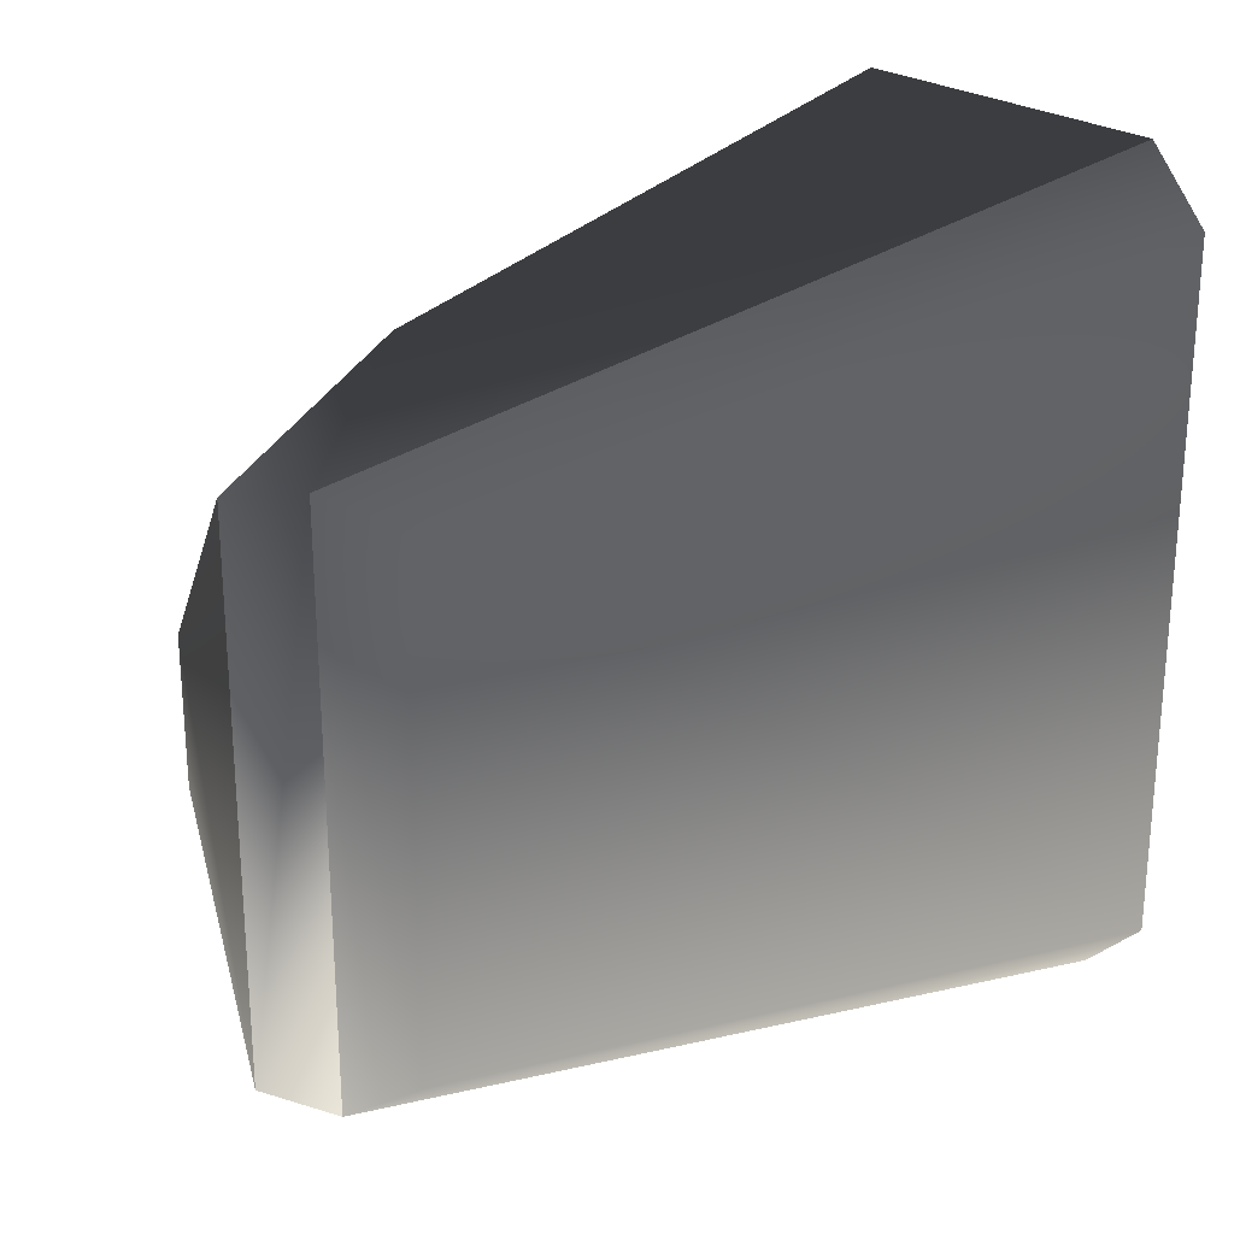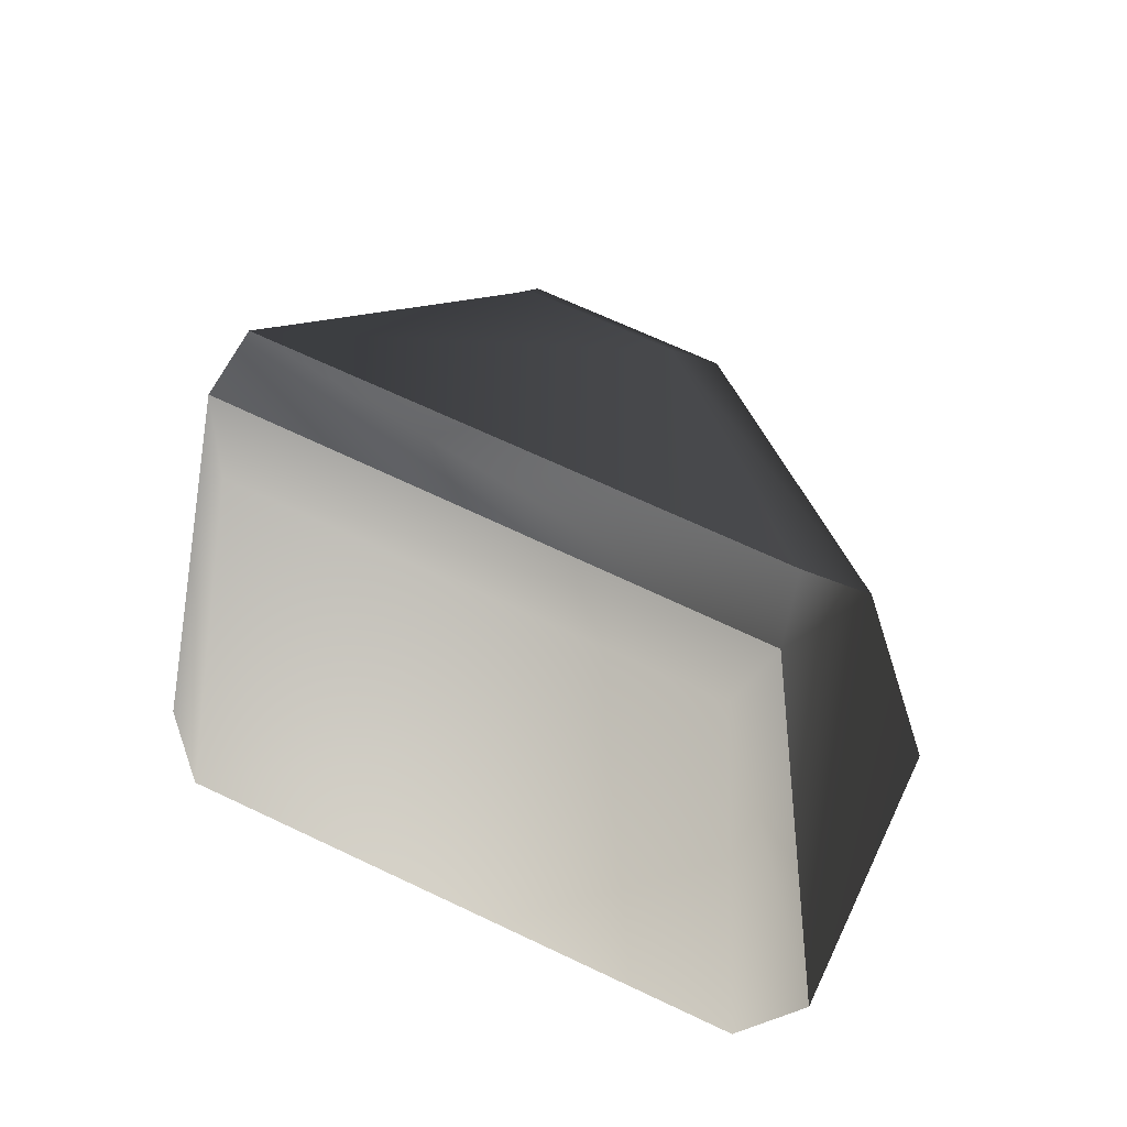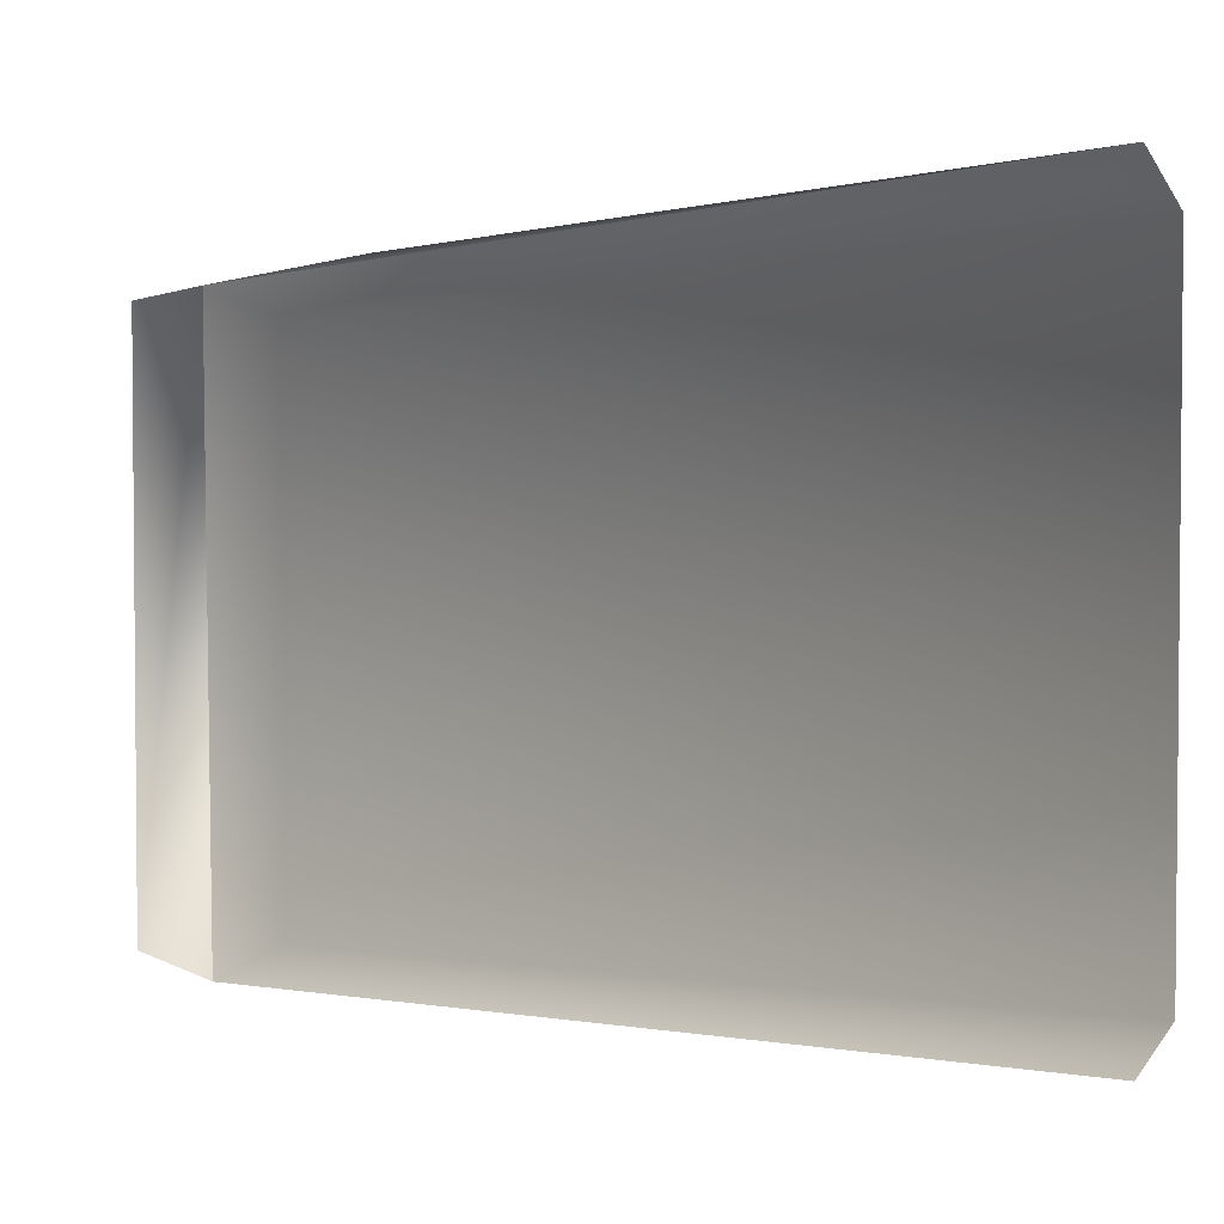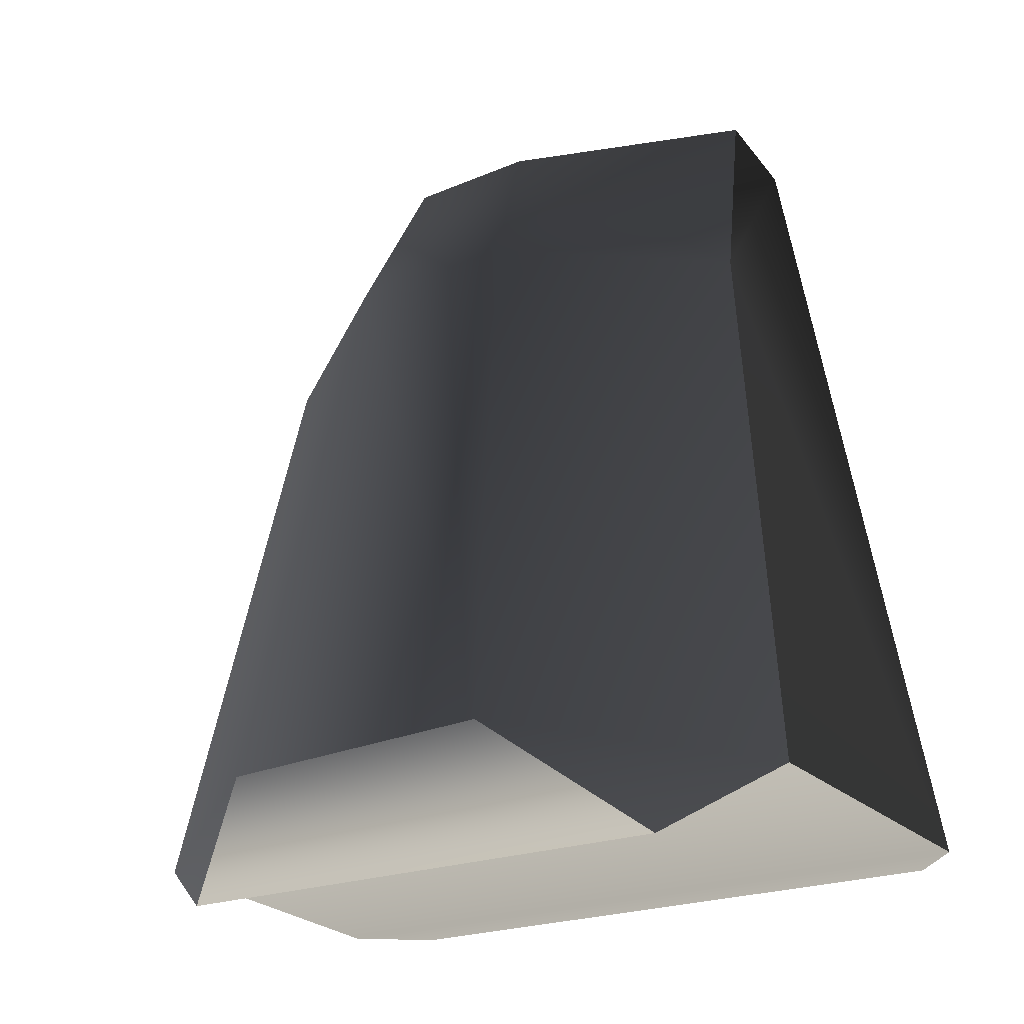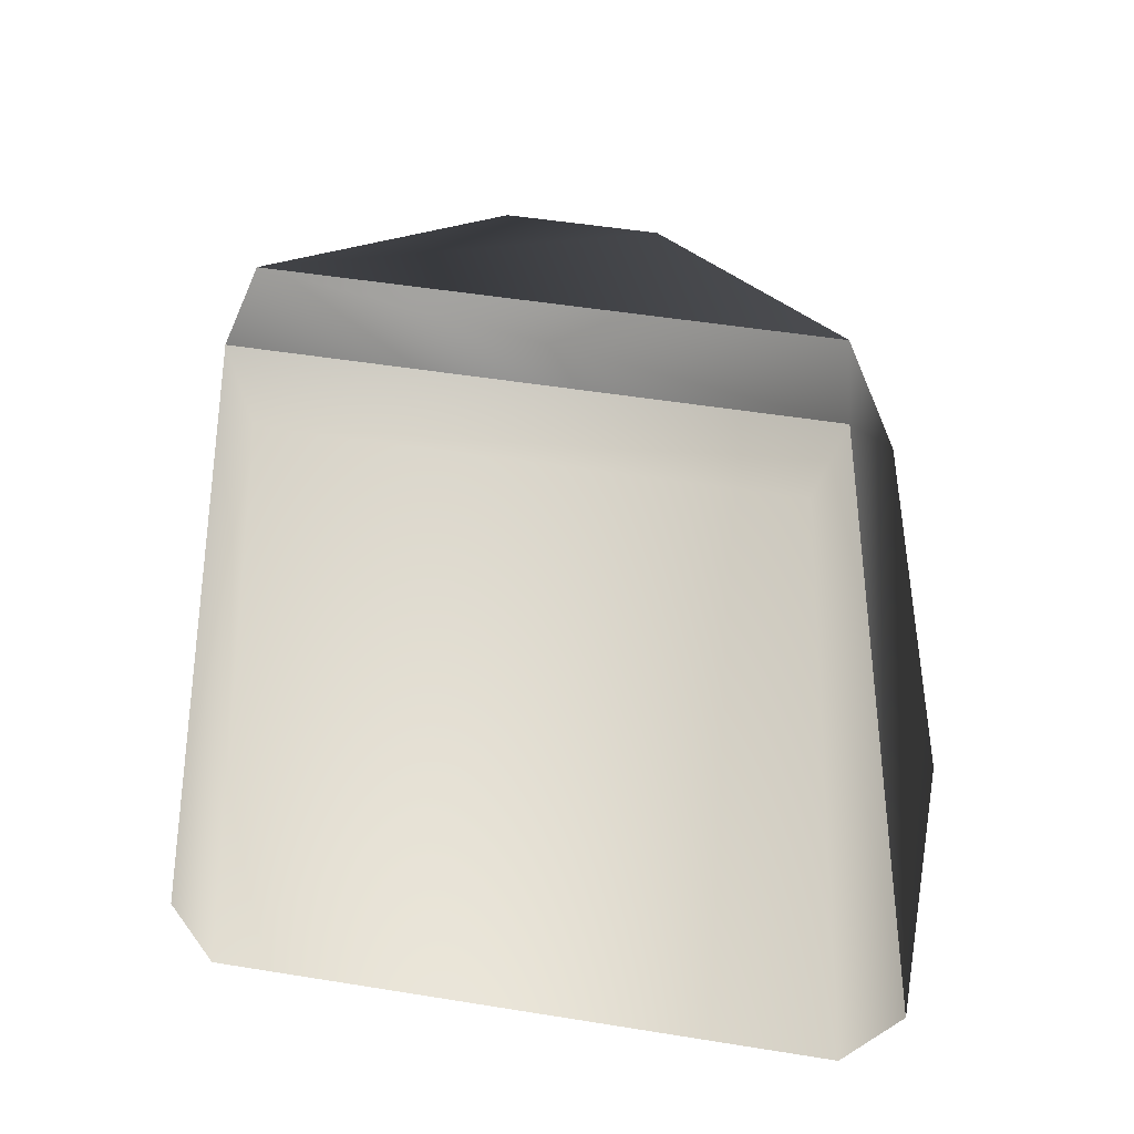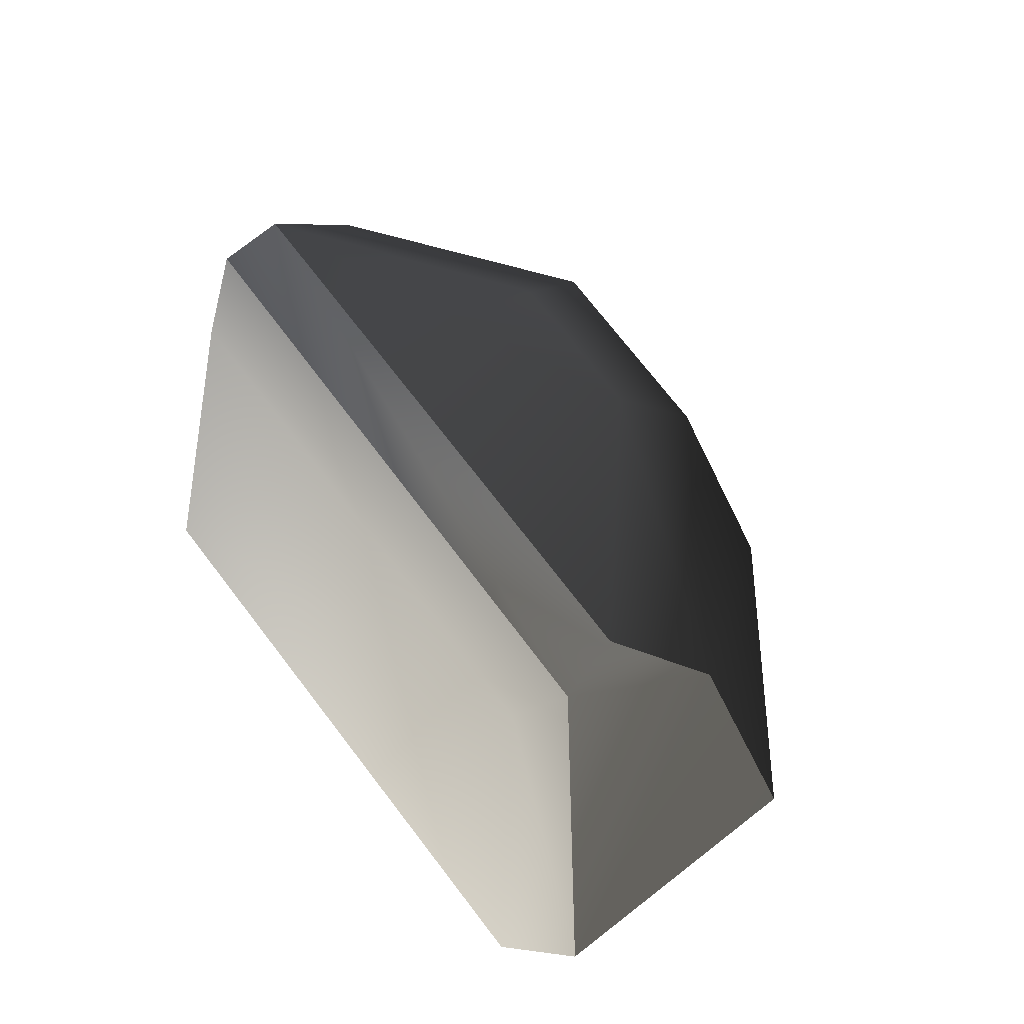
<metadata>
{"format":"obj","ext":"obj","renderer":"f3d","projection":"perspective","resolution":1024,"background":"white","views":[{"elev":25.6,"azim":-128.2,"up":"+Z"},{"elev":67.1,"azim":-64.5,"up":"+Y"},{"elev":3.0,"azim":-110.5,"up":"+Z"},{"elev":-20.9,"azim":127.6,"up":"+Y"},{"elev":48.4,"azim":-79.7,"up":"+Y"},{"elev":72.7,"azim":-37.5,"up":"+Y"}]}
</metadata>
<code>
v  0.0042 0.0179 0.0017
v  0.0064 0.0067 -0.0033
v  0.0042 0.0179 -0.0021
v  0.0025 0.0211 -0.0014
v  0.0013 0.0175 -0.0062
v  -0.0008 0.0221 -0.0052
v  -0.0028 0.0202 -0.0049
v  -0.0033 0.0052 -0.0081
v  -0.0046 0.0052 -0.0068
v  -0.0019 0.0212 0.0054
v  -0.0008 0.0221 0.0052
v  0.003 0.0058 -0.0081
v  0.0046 0.0045 0.0057
v  0.003 0.0058 0.0081
v  -0.0046 0.0052 0.0068
v  -0.0033 0.0052 0.0081
v  0.0025 0.0211 0.0014
v  -0.0028 0.0202 0.0049
v  0.0044 0.0045 -0.006
v  0.0065 0.0065 0.0028
v  0.0012 0.0176 0.0062
v  -0.0018 0.0211 -0.0056
g Cube
f 1 2 3
f 4 5 6
f 7 8 9
f 2 5 3
f 6 10 11
f 12 13 14
f 15 8 16
f 17 6 11
f 18 9 15
f 10 7 18
f 1 4 17
f 8 14 16
f 2 19 12
f 20 19 2
f 17 21 1
f 18 16 10
f 20 21 14
f 20 14 13
f 10 16 21
f 5 8 22
f 20 2 1
f 3 5 4
f 22 8 7
f 12 5 2
f 22 10 6
f 19 13 12
f 9 8 15
f 4 6 17
f 7 9 18
f 22 7 10
f 3 4 1
f 12 14 8
f 13 19 20
f 11 21 17
f 15 16 18
f 1 21 20
f 21 11 10
f 21 16 14
f 22 6 5
f 5 12 8

</code>
